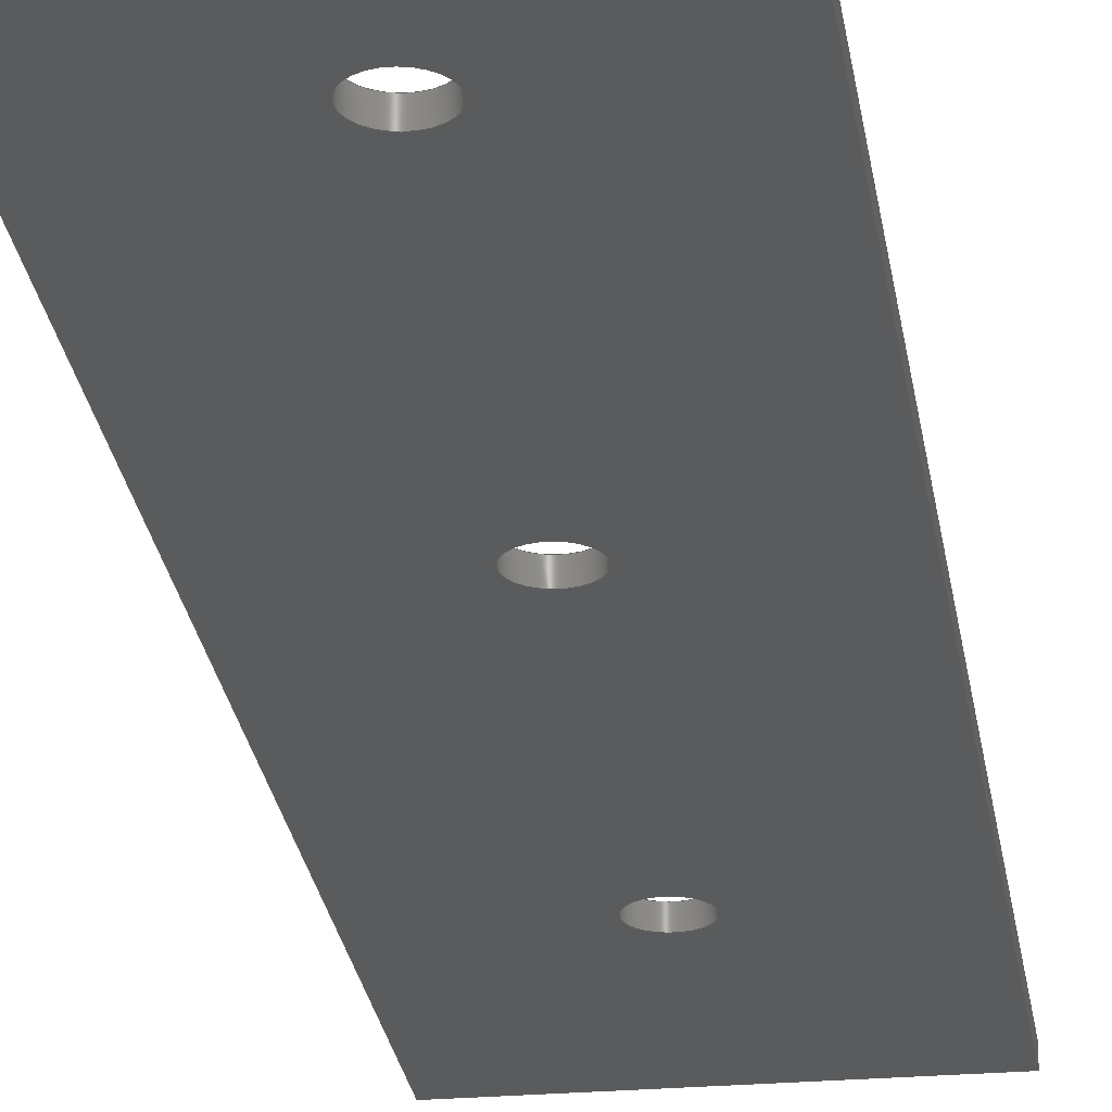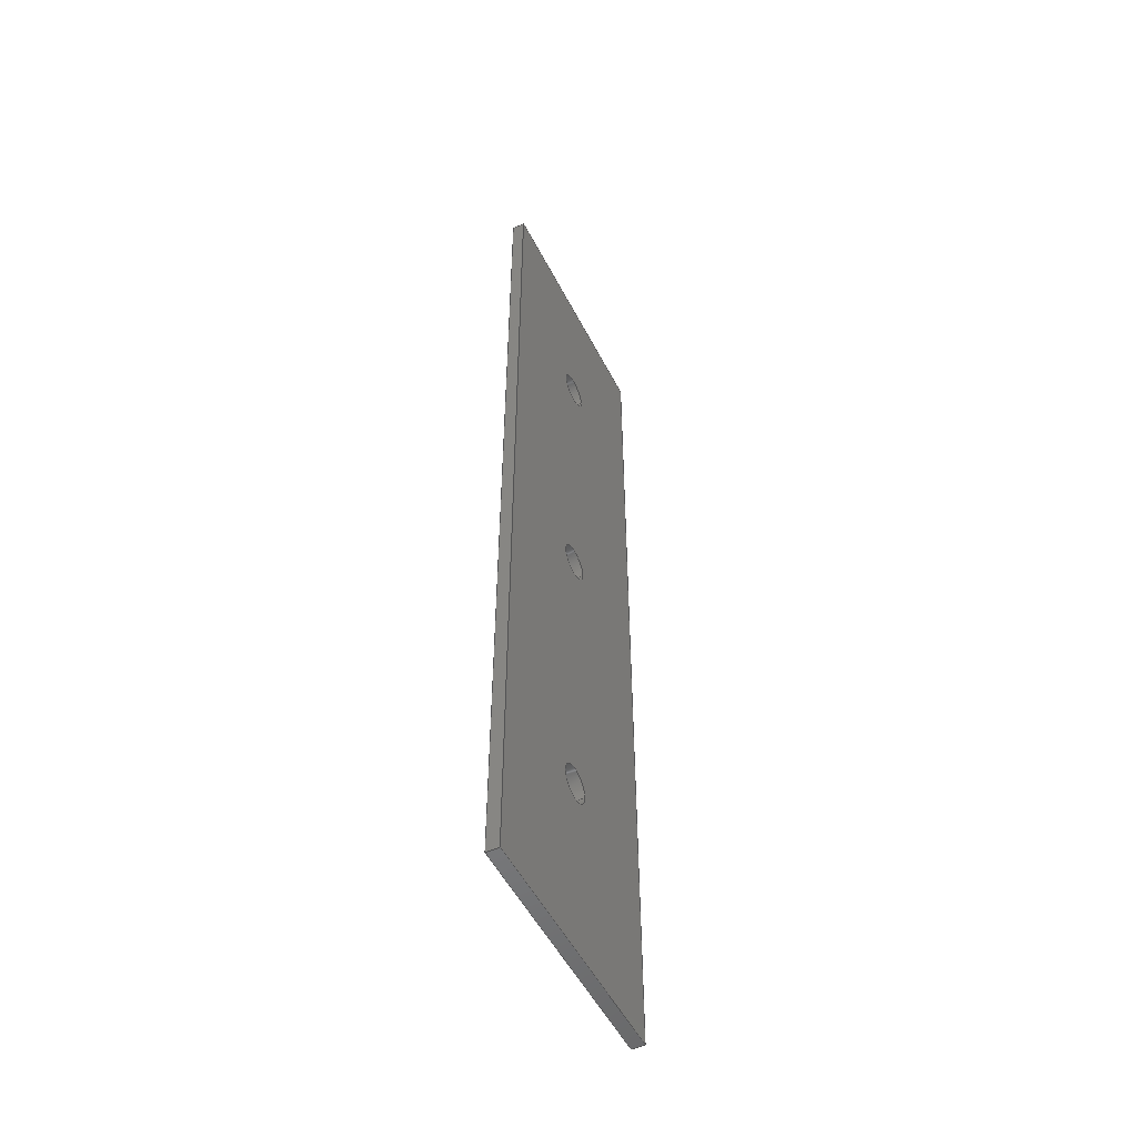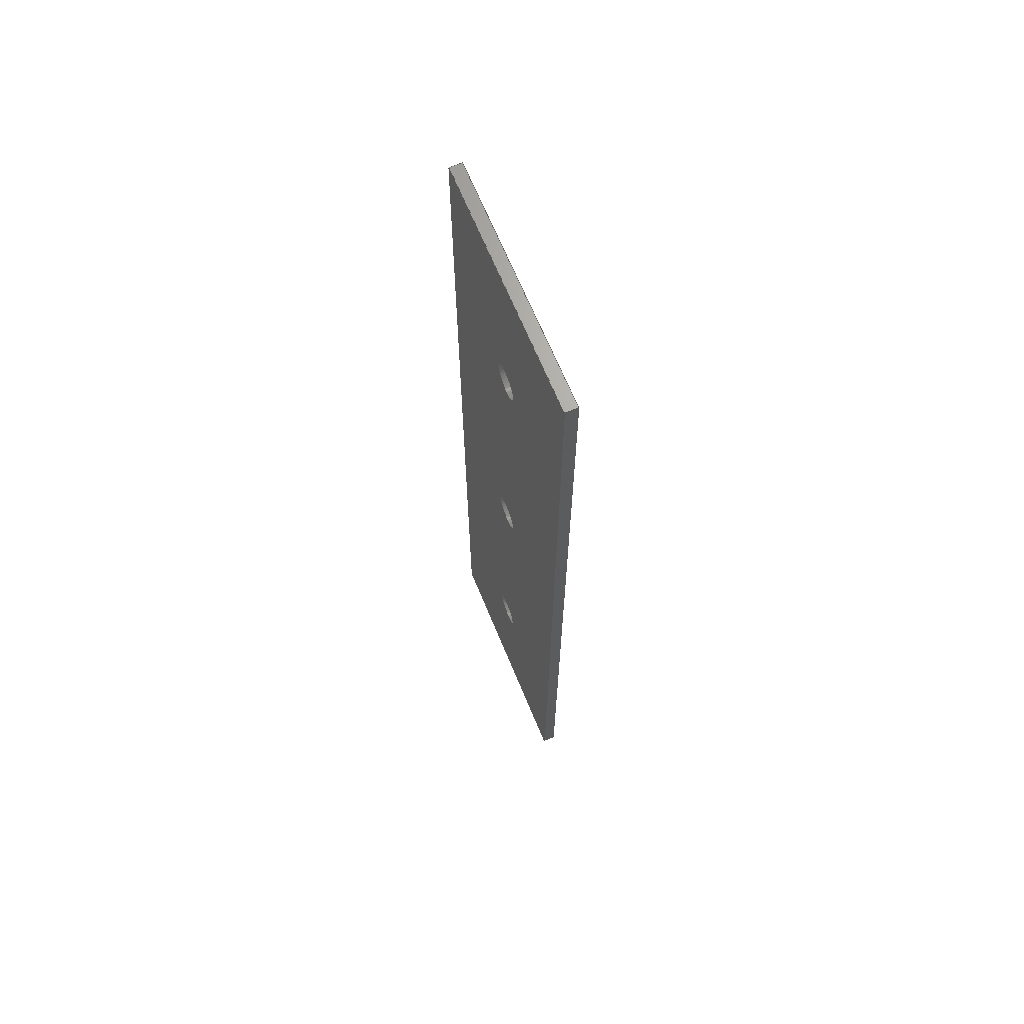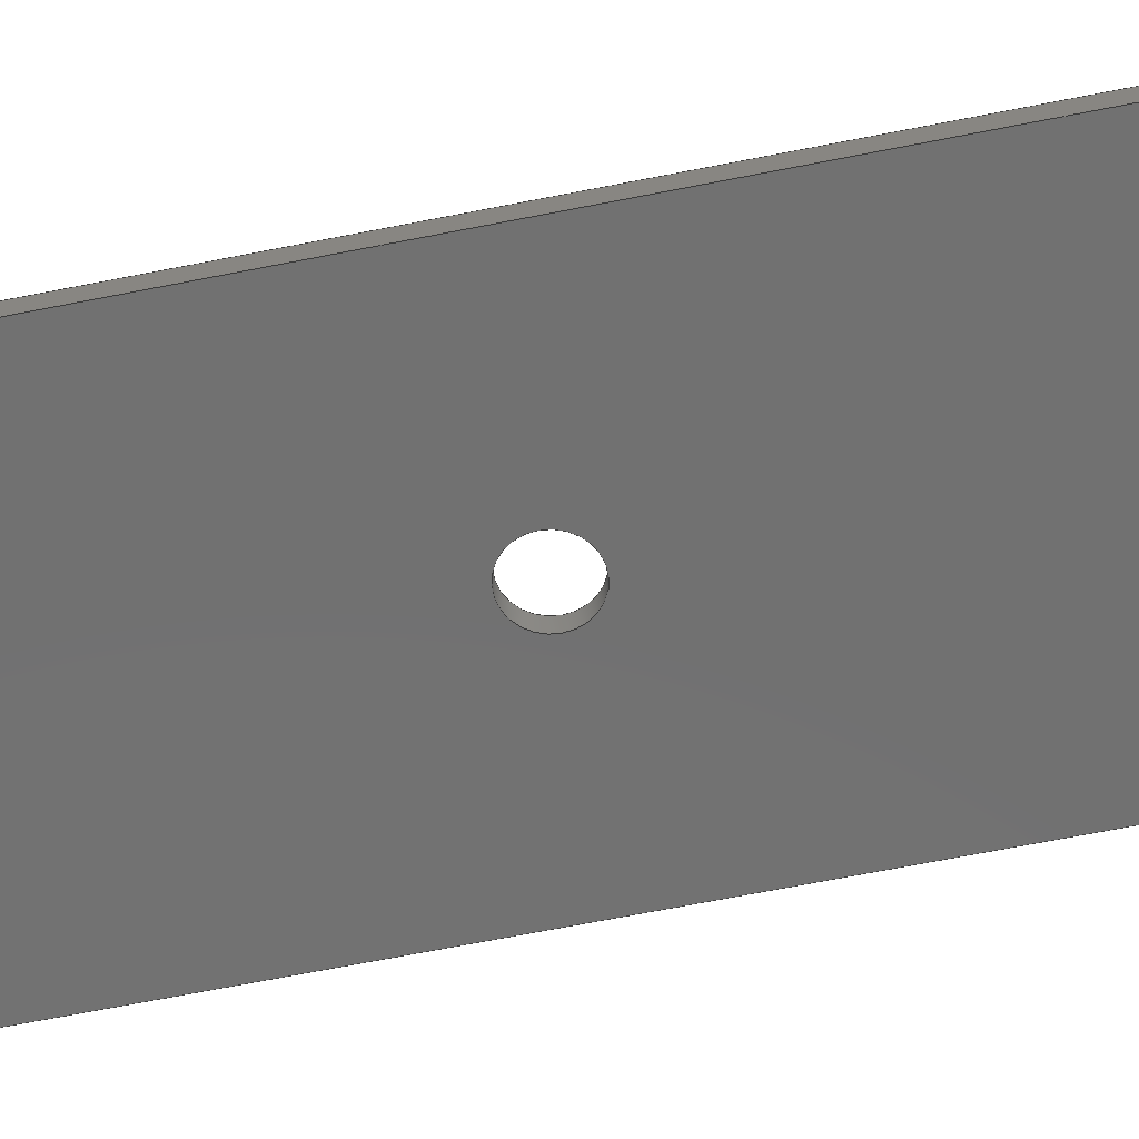
<metadata>
{"format":"step","ext":"step","renderer":"f3d","projection":"perspective","resolution":1024,"background":"white","views":[{"elev":-24.9,"azim":-172.1,"up":"+Z"},{"elev":-52.9,"azim":116.8,"up":"+Y"},{"elev":67.6,"azim":67.5,"up":"+Y"},{"elev":-63.2,"azim":-78.4,"up":"+Z"}]}
</metadata>
<code>
ISO-10303-21;
DATA;
#1=MECHANICAL_DESIGN_GEOMETRIC_PRESENTATION_REPRESENTATION('',(#4),#291);
#2=SHAPE_REPRESENTATION_RELATIONSHIP('SRR','None',#298,#3);
#3=ADVANCED_BREP_SHAPE_REPRESENTATION('',(#5),#290);
#4=STYLED_ITEM('',(#308),#5);
#5=MANIFOLD_SOLID_BREP('Body1',#167);
#6=FACE_BOUND('',#35,.T.);
#7=FACE_BOUND('',#36,.T.);
#8=FACE_BOUND('',#37,.T.);
#9=FACE_BOUND('',#39,.T.);
#10=FACE_BOUND('',#40,.T.);
#11=FACE_BOUND('',#41,.T.);
#12=PLANE('',#190);
#13=PLANE('',#191);
#14=PLANE('',#192);
#15=PLANE('',#193);
#16=PLANE('',#194);
#17=PLANE('',#195);
#18=FACE_OUTER_BOUND('',#27,.T.);
#19=FACE_OUTER_BOUND('',#28,.T.);
#20=FACE_OUTER_BOUND('',#29,.T.);
#21=FACE_OUTER_BOUND('',#30,.T.);
#22=FACE_OUTER_BOUND('',#31,.T.);
#23=FACE_OUTER_BOUND('',#32,.T.);
#24=FACE_OUTER_BOUND('',#33,.T.);
#25=FACE_OUTER_BOUND('',#34,.T.);
#26=FACE_OUTER_BOUND('',#38,.T.);
#27=EDGE_LOOP('',(#113,#114,#115,#116));
#28=EDGE_LOOP('',(#117,#118,#119,#120));
#29=EDGE_LOOP('',(#121,#122,#123,#124));
#30=EDGE_LOOP('',(#125,#126,#127,#128));
#31=EDGE_LOOP('',(#129,#130,#131,#132));
#32=EDGE_LOOP('',(#133,#134,#135,#136));
#33=EDGE_LOOP('',(#137,#138,#139,#140));
#34=EDGE_LOOP('',(#141,#142,#143,#144));
#35=EDGE_LOOP('',(#145));
#36=EDGE_LOOP('',(#146));
#37=EDGE_LOOP('',(#147));
#38=EDGE_LOOP('',(#148,#149,#150,#151));
#39=EDGE_LOOP('',(#152));
#40=EDGE_LOOP('',(#153));
#41=EDGE_LOOP('',(#154));
#42=LINE('',#248,#57);
#43=LINE('',#254,#58);
#44=LINE('',#260,#59);
#45=LINE('',#265,#60);
#46=LINE('',#267,#61);
#47=LINE('',#269,#62);
#48=LINE('',#270,#63);
#49=LINE('',#273,#64);
#50=LINE('',#275,#65);
#51=LINE('',#276,#66);
#52=LINE('',#279,#67);
#53=LINE('',#281,#68);
#54=LINE('',#282,#69);
#55=LINE('',#284,#70);
#56=LINE('',#285,#71);
#57=VECTOR('',#202,0.381);
#58=VECTOR('',#209,0.381);
#59=VECTOR('',#216,0.381);
#60=VECTOR('',#221,1);
#61=VECTOR('',#222,1);
#62=VECTOR('',#223,1);
#63=VECTOR('',#224,1);
#64=VECTOR('',#227,1);
#65=VECTOR('',#228,1);
#66=VECTOR('',#229,1);
#67=VECTOR('',#232,1);
#68=VECTOR('',#233,1);
#69=VECTOR('',#234,1);
#70=VECTOR('',#237,1);
#71=VECTOR('',#238,1);
#72=CIRCLE('',#182,0.381);
#73=CIRCLE('',#183,0.381);
#74=CIRCLE('',#185,0.381);
#75=CIRCLE('',#186,0.381);
#76=CIRCLE('',#188,0.381);
#77=CIRCLE('',#189,0.381);
#78=VERTEX_POINT('',#245);
#79=VERTEX_POINT('',#247);
#80=VERTEX_POINT('',#251);
#81=VERTEX_POINT('',#253);
#82=VERTEX_POINT('',#257);
#83=VERTEX_POINT('',#259);
#84=VERTEX_POINT('',#263);
#85=VERTEX_POINT('',#264);
#86=VERTEX_POINT('',#266);
#87=VERTEX_POINT('',#268);
#88=VERTEX_POINT('',#272);
#89=VERTEX_POINT('',#274);
#90=VERTEX_POINT('',#278);
#91=VERTEX_POINT('',#280);
#92=EDGE_CURVE('',#78,#78,#72,.T.);
#93=EDGE_CURVE('',#78,#79,#42,.T.);
#94=EDGE_CURVE('',#79,#79,#73,.T.);
#95=EDGE_CURVE('',#80,#80,#74,.T.);
#96=EDGE_CURVE('',#80,#81,#43,.T.);
#97=EDGE_CURVE('',#81,#81,#75,.T.);
#98=EDGE_CURVE('',#82,#82,#76,.T.);
#99=EDGE_CURVE('',#82,#83,#44,.T.);
#100=EDGE_CURVE('',#83,#83,#77,.T.);
#101=EDGE_CURVE('',#84,#85,#45,.T.);
#102=EDGE_CURVE('',#85,#86,#46,.T.);
#103=EDGE_CURVE('',#87,#86,#47,.T.);
#104=EDGE_CURVE('',#84,#87,#48,.T.);
#105=EDGE_CURVE('',#88,#84,#49,.T.);
#106=EDGE_CURVE('',#89,#87,#50,.T.);
#107=EDGE_CURVE('',#88,#89,#51,.T.);
#108=EDGE_CURVE('',#90,#88,#52,.T.);
#109=EDGE_CURVE('',#91,#89,#53,.T.);
#110=EDGE_CURVE('',#90,#91,#54,.T.);
#111=EDGE_CURVE('',#85,#90,#55,.T.);
#112=EDGE_CURVE('',#86,#91,#56,.T.);
#113=ORIENTED_EDGE('',*,*,#92,.F.);
#114=ORIENTED_EDGE('',*,*,#93,.T.);
#115=ORIENTED_EDGE('',*,*,#94,.T.);
#116=ORIENTED_EDGE('',*,*,#93,.F.);
#117=ORIENTED_EDGE('',*,*,#95,.F.);
#118=ORIENTED_EDGE('',*,*,#96,.T.);
#119=ORIENTED_EDGE('',*,*,#97,.T.);
#120=ORIENTED_EDGE('',*,*,#96,.F.);
#121=ORIENTED_EDGE('',*,*,#98,.F.);
#122=ORIENTED_EDGE('',*,*,#99,.T.);
#123=ORIENTED_EDGE('',*,*,#100,.T.);
#124=ORIENTED_EDGE('',*,*,#99,.F.);
#125=ORIENTED_EDGE('',*,*,#101,.T.);
#126=ORIENTED_EDGE('',*,*,#102,.T.);
#127=ORIENTED_EDGE('',*,*,#103,.F.);
#128=ORIENTED_EDGE('',*,*,#104,.F.);
#129=ORIENTED_EDGE('',*,*,#105,.T.);
#130=ORIENTED_EDGE('',*,*,#104,.T.);
#131=ORIENTED_EDGE('',*,*,#106,.F.);
#132=ORIENTED_EDGE('',*,*,#107,.F.);
#133=ORIENTED_EDGE('',*,*,#108,.T.);
#134=ORIENTED_EDGE('',*,*,#107,.T.);
#135=ORIENTED_EDGE('',*,*,#109,.F.);
#136=ORIENTED_EDGE('',*,*,#110,.F.);
#137=ORIENTED_EDGE('',*,*,#111,.T.);
#138=ORIENTED_EDGE('',*,*,#110,.T.);
#139=ORIENTED_EDGE('',*,*,#112,.F.);
#140=ORIENTED_EDGE('',*,*,#102,.F.);
#141=ORIENTED_EDGE('',*,*,#112,.T.);
#142=ORIENTED_EDGE('',*,*,#109,.T.);
#143=ORIENTED_EDGE('',*,*,#106,.T.);
#144=ORIENTED_EDGE('',*,*,#103,.T.);
#145=ORIENTED_EDGE('',*,*,#98,.T.);
#146=ORIENTED_EDGE('',*,*,#95,.T.);
#147=ORIENTED_EDGE('',*,*,#92,.T.);
#148=ORIENTED_EDGE('',*,*,#111,.F.);
#149=ORIENTED_EDGE('',*,*,#101,.F.);
#150=ORIENTED_EDGE('',*,*,#105,.F.);
#151=ORIENTED_EDGE('',*,*,#108,.F.);
#152=ORIENTED_EDGE('',*,*,#100,.F.);
#153=ORIENTED_EDGE('',*,*,#97,.F.);
#154=ORIENTED_EDGE('',*,*,#94,.F.);
#155=CYLINDRICAL_SURFACE('',#181,0.381);
#156=CYLINDRICAL_SURFACE('',#184,0.381);
#157=CYLINDRICAL_SURFACE('',#187,0.381);
#158=ADVANCED_FACE('',(#18),#155,.F.);
#159=ADVANCED_FACE('',(#19),#156,.F.);
#160=ADVANCED_FACE('',(#20),#157,.F.);
#161=ADVANCED_FACE('',(#21),#12,.T.);
#162=ADVANCED_FACE('',(#22),#13,.T.);
#163=ADVANCED_FACE('',(#23),#14,.T.);
#164=ADVANCED_FACE('',(#24),#15,.T.);
#165=ADVANCED_FACE('',(#25,#6,#7,#8),#16,.T.);
#166=ADVANCED_FACE('',(#26,#9,#10,#11),#17,.F.);
#167=CLOSED_SHELL('',(#158,#159,#160,#161,#162,#163,#164,#165,#166));
#168=DERIVED_UNIT_ELEMENT(#170,1);
#169=DERIVED_UNIT_ELEMENT(#293,3);
#170=(
MASS_UNIT()
NAMED_UNIT(*)
SI_UNIT(.KILO.,.GRAM.)
);
#171=DERIVED_UNIT((#168,#169));
#172=MEASURE_REPRESENTATION_ITEM('density measure',
POSITIVE_RATIO_MEASURE(7850),#171);
#173=PROPERTY_DEFINITION_REPRESENTATION(#178,#175);
#174=PROPERTY_DEFINITION_REPRESENTATION(#179,#176);
#175=REPRESENTATION('material name',(#177),#290);
#176=REPRESENTATION('density',(#172),#290);
#177=DESCRIPTIVE_REPRESENTATION_ITEM('Steel','Steel');
#178=PROPERTY_DEFINITION('material property','material name',#300);
#179=PROPERTY_DEFINITION('material property','density of part',#300);
#180=AXIS2_PLACEMENT_3D('placement',#243,#196,#197);
#181=AXIS2_PLACEMENT_3D('',#244,#198,#199);
#182=AXIS2_PLACEMENT_3D('',#246,#200,#201);
#183=AXIS2_PLACEMENT_3D('',#249,#203,#204);
#184=AXIS2_PLACEMENT_3D('',#250,#205,#206);
#185=AXIS2_PLACEMENT_3D('',#252,#207,#208);
#186=AXIS2_PLACEMENT_3D('',#255,#210,#211);
#187=AXIS2_PLACEMENT_3D('',#256,#212,#213);
#188=AXIS2_PLACEMENT_3D('',#258,#214,#215);
#189=AXIS2_PLACEMENT_3D('',#261,#217,#218);
#190=AXIS2_PLACEMENT_3D('',#262,#219,#220);
#191=AXIS2_PLACEMENT_3D('',#271,#225,#226);
#192=AXIS2_PLACEMENT_3D('',#277,#230,#231);
#193=AXIS2_PLACEMENT_3D('',#283,#235,#236);
#194=AXIS2_PLACEMENT_3D('',#286,#239,#240);
#195=AXIS2_PLACEMENT_3D('',#287,#241,#242);
#196=DIRECTION('axis',(0,0,1));
#197=DIRECTION('refdir',(1,0,0));
#198=DIRECTION('center_axis',(0,0,1));
#199=DIRECTION('ref_axis',(1,0,0));
#200=DIRECTION('center_axis',(0,0,-1));
#201=DIRECTION('ref_axis',(1,0,0));
#202=DIRECTION('',(0,0,-1));
#203=DIRECTION('center_axis',(0,0,-1));
#204=DIRECTION('ref_axis',(1,0,0));
#205=DIRECTION('center_axis',(0,0,1));
#206=DIRECTION('ref_axis',(1,0,0));
#207=DIRECTION('center_axis',(0,0,-1));
#208=DIRECTION('ref_axis',(1,0,0));
#209=DIRECTION('',(0,0,-1));
#210=DIRECTION('center_axis',(0,0,-1));
#211=DIRECTION('ref_axis',(1,0,0));
#212=DIRECTION('center_axis',(0,0,1));
#213=DIRECTION('ref_axis',(1,0,0));
#214=DIRECTION('center_axis',(0,0,-1));
#215=DIRECTION('ref_axis',(1,0,0));
#216=DIRECTION('',(0,0,-1));
#217=DIRECTION('center_axis',(0,0,-1));
#218=DIRECTION('ref_axis',(1,0,0));
#219=DIRECTION('center_axis',(0,1,0));
#220=DIRECTION('ref_axis',(-1,0,0));
#221=DIRECTION('',(-1,0,0));
#222=DIRECTION('',(0,0,1));
#223=DIRECTION('',(-1,0,0));
#224=DIRECTION('',(0,0,1));
#225=DIRECTION('center_axis',(1,0,0));
#226=DIRECTION('ref_axis',(0,1,0));
#227=DIRECTION('',(0,1,0));
#228=DIRECTION('',(0,1,0));
#229=DIRECTION('',(0,0,1));
#230=DIRECTION('center_axis',(0,-1,0));
#231=DIRECTION('ref_axis',(1,0,0));
#232=DIRECTION('',(1,0,0));
#233=DIRECTION('',(1,0,0));
#234=DIRECTION('',(0,0,1));
#235=DIRECTION('center_axis',(-1,-3.1e-18,0));
#236=DIRECTION('ref_axis',(3.1e-18,-1,0));
#237=DIRECTION('',(3.1e-18,-1,0));
#238=DIRECTION('',(3.1e-18,-1,0));
#239=DIRECTION('center_axis',(0,0,1));
#240=DIRECTION('ref_axis',(1,0,0));
#241=DIRECTION('center_axis',(0,0,1));
#242=DIRECTION('ref_axis',(1,0,0));
#243=CARTESIAN_POINT('',(0,0,0));
#244=CARTESIAN_POINT('Origin',(2.54,10.16,0));
#245=CARTESIAN_POINT('',(2.159,10.16,0.254));
#246=CARTESIAN_POINT('Origin',(2.54,10.16,0.254));
#247=CARTESIAN_POINT('',(2.159,10.16,0));
#248=CARTESIAN_POINT('',(2.159,10.16,0));
#249=CARTESIAN_POINT('Origin',(2.54,10.16,0));
#250=CARTESIAN_POINT('Origin',(2.54,16.51,0));
#251=CARTESIAN_POINT('',(2.159,16.51,0.254));
#252=CARTESIAN_POINT('Origin',(2.54,16.51,0.254));
#253=CARTESIAN_POINT('',(2.159,16.51,0));
#254=CARTESIAN_POINT('',(2.159,16.51,0));
#255=CARTESIAN_POINT('Origin',(2.54,16.51,0));
#256=CARTESIAN_POINT('Origin',(2.54,3.81,0));
#257=CARTESIAN_POINT('',(2.159,3.81,0.254));
#258=CARTESIAN_POINT('Origin',(2.54,3.81,0.254));
#259=CARTESIAN_POINT('',(2.159,3.81,0));
#260=CARTESIAN_POINT('',(2.159,3.81,0));
#261=CARTESIAN_POINT('Origin',(2.54,3.81,0));
#262=CARTESIAN_POINT('Origin',(5.08,20.07,0));
#263=CARTESIAN_POINT('',(5.08,20.07,0));
#264=CARTESIAN_POINT('',(-6.221e-17,20.07,0));
#265=CARTESIAN_POINT('',(5.08,20.07,0));
#266=CARTESIAN_POINT('',(0,20.07,0.254));
#267=CARTESIAN_POINT('',(-6.221e-17,20.07,0));
#268=CARTESIAN_POINT('',(5.08,20.07,0.254));
#269=CARTESIAN_POINT('',(5.08,20.07,0.254));
#270=CARTESIAN_POINT('',(5.08,20.07,0));
#271=CARTESIAN_POINT('Origin',(5.08,0,0));
#272=CARTESIAN_POINT('',(5.08,0,0));
#273=CARTESIAN_POINT('',(5.08,0,0));
#274=CARTESIAN_POINT('',(5.08,0,0.254));
#275=CARTESIAN_POINT('',(5.08,0,0.254));
#276=CARTESIAN_POINT('',(5.08,0,0));
#277=CARTESIAN_POINT('Origin',(0,0,0));
#278=CARTESIAN_POINT('',(0,0,0));
#279=CARTESIAN_POINT('',(0,0,0));
#280=CARTESIAN_POINT('',(0,0,0.254));
#281=CARTESIAN_POINT('',(0,0,0.254));
#282=CARTESIAN_POINT('',(0,0,0));
#283=CARTESIAN_POINT('Origin',(-6.221e-17,20.07,0));
#284=CARTESIAN_POINT('',(-6.221e-17,20.07,0));
#285=CARTESIAN_POINT('',(-6.221e-17,20.07,0.254));
#286=CARTESIAN_POINT('Origin',(2.54,10.03,0.254));
#287=CARTESIAN_POINT('Origin',(2.54,10.03,0));
#288=UNCERTAINTY_MEASURE_WITH_UNIT(LENGTH_MEASURE(0.001),#292,
'DISTANCE_ACCURACY_VALUE',
'Maximum model space distance between geometric entities at asserted c
onnectivities');
#289=UNCERTAINTY_MEASURE_WITH_UNIT(LENGTH_MEASURE(0.001),#292,
'DISTANCE_ACCURACY_VALUE',
'Maximum model space distance between geometric entities at asserted c
onnectivities');
#290=(
GEOMETRIC_REPRESENTATION_CONTEXT(3)
GLOBAL_UNCERTAINTY_ASSIGNED_CONTEXT((#288))
GLOBAL_UNIT_ASSIGNED_CONTEXT((#292,#294,#295))
REPRESENTATION_CONTEXT('','3D')
);
#291=(
GEOMETRIC_REPRESENTATION_CONTEXT(3)
GLOBAL_UNCERTAINTY_ASSIGNED_CONTEXT((#289))
GLOBAL_UNIT_ASSIGNED_CONTEXT((#292,#294,#295))
REPRESENTATION_CONTEXT('','3D')
);
#292=(
LENGTH_UNIT()
NAMED_UNIT(*)
SI_UNIT(.CENTI.,.METRE.)
);
#293=(
LENGTH_UNIT()
NAMED_UNIT(*)
SI_UNIT($,.METRE.)
);
#294=(
NAMED_UNIT(*)
PLANE_ANGLE_UNIT()
SI_UNIT($,.RADIAN.)
);
#295=(
NAMED_UNIT(*)
SI_UNIT($,.STERADIAN.)
SOLID_ANGLE_UNIT()
);
#296=SHAPE_DEFINITION_REPRESENTATION(#297,#298);
#297=PRODUCT_DEFINITION_SHAPE('',$,#300);
#298=SHAPE_REPRESENTATION('',(#180),#290);
#299=PRODUCT_DEFINITION_CONTEXT('part definition',#304,'design');
#300=PRODUCT_DEFINITION('knob faceplate','knob faceplate',#301,#299);
#301=PRODUCT_DEFINITION_FORMATION('',$,#306);
#302=PRODUCT_RELATED_PRODUCT_CATEGORY('knob faceplate','knob faceplate',
(#306));
#303=APPLICATION_PROTOCOL_DEFINITION('international standard',
'automotive_design',2009,#304);
#304=APPLICATION_CONTEXT(
'Core Data for Automotive Mechanical Design Process');
#305=PRODUCT_CONTEXT('part definition',#304,'mechanical');
#306=PRODUCT('knob faceplate','knob faceplate',$,(#305));
#307=PRESENTATION_STYLE_ASSIGNMENT((#309));
#308=PRESENTATION_STYLE_ASSIGNMENT((#310));
#309=SURFACE_STYLE_USAGE(.BOTH.,#311);
#310=SURFACE_STYLE_USAGE(.BOTH.,#312);
#311=SURFACE_SIDE_STYLE('',(#313));
#312=SURFACE_SIDE_STYLE('',(#314));
#313=SURFACE_STYLE_FILL_AREA(#315);
#314=SURFACE_STYLE_FILL_AREA(#316);
#315=FILL_AREA_STYLE('Steel - Satin',(#317));
#316=FILL_AREA_STYLE('Paint - Enamel Glossy (Blue)',(#318));
#317=FILL_AREA_STYLE_COLOUR('Steel - Satin',#319);
#318=FILL_AREA_STYLE_COLOUR('Paint - Enamel Glossy (Blue)',#320);
#319=COLOUR_RGB('Steel - Satin',0.6275,0.6275,0.6275);
#320=COLOUR_RGB('Paint - Enamel Glossy (Blue)',0.1882,0.2314,
0.5882);
ENDSEC;
END-ISO-10303-21;

</code>
